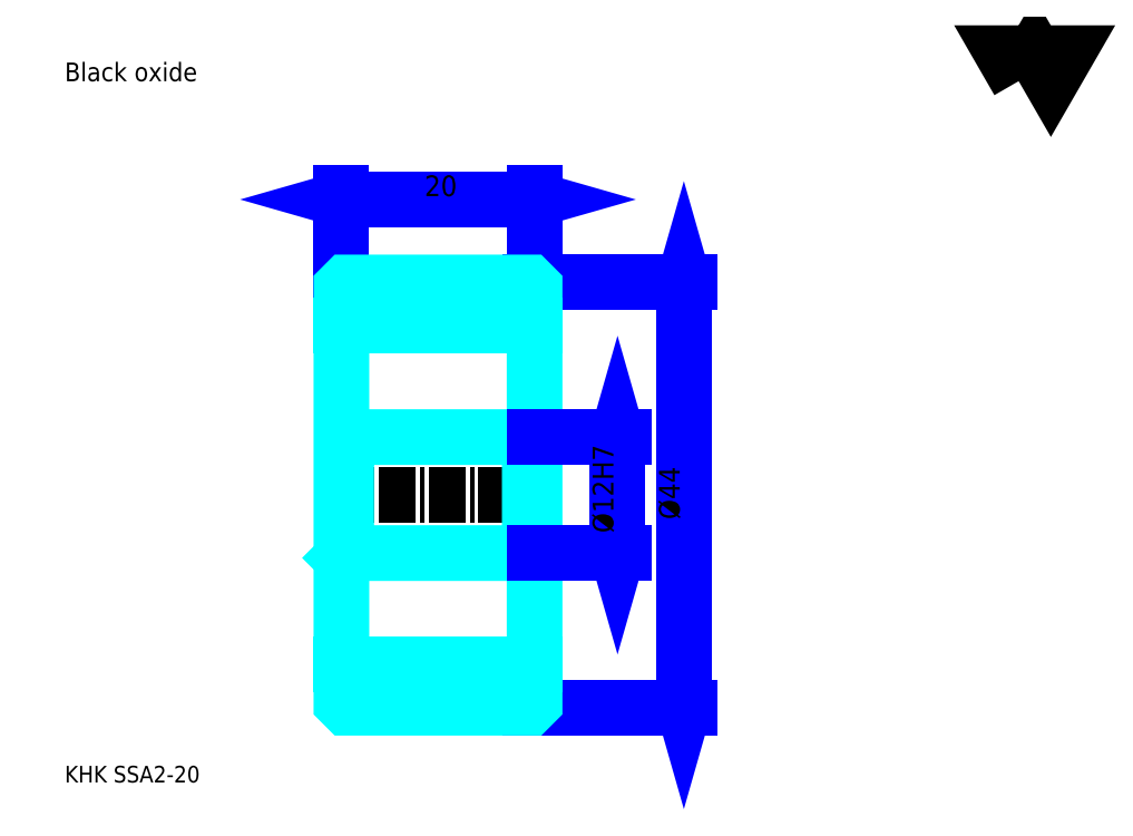
<metadata>
{"format":"dxf","ext":"dxf","renderer":"ezdxf+matplotlib","layout":"modelspace","background":"white","min_lineweight":24,"dpi":150}
</metadata>
<code>
0
SECTION
2
ENTITIES
0
TEXT
8
0
10
4.293
20
4.723
40
1.717
41
1
1
KHK SSA2-20
7
KANJI
50
0
51
0
0
TEXT
8
0
10
4.293
20
2.147
40
1.717
41
1
1

7
KANJI
50
0
51
0
0
TEXT
8
0
10
4.293
20
77.28
40
1.932
41
1
1
Black oxide
7
KANJI
50
0
51
0
0
POLYLINE
8
0
66
     1
70
     2
0
VERTEX
8
0
10
103
20
77.28
0
VERTEX
8
0
10
101.4
20
80.18
0
VERTEX
8
0
10
108.1
20
80.18
0
VERTEX
8
0
10
106.4
20
77.28
0
VERTEX
8
0
10
104.7
20
80.18
0
VERTEX
8
0
10
103
20
77.28
0
SEQEND
0
LINE
8
0
10
68.4
20
56.46
11
68.4
21
12.46
0
POLYLINE
8
0
66
     1
70
     2
0
VERTEX
8
0
10
68.83
20
54.96
0
VERTEX
8
0
10
68.4
20
56.46
0
VERTEX
8
0
10
67.97
20
54.96
0
SEQEND
0
POLYLINE
8
0
66
     1
70
     2
0
VERTEX
8
0
10
67.97
20
13.96
0
VERTEX
8
0
10
68.4
20
12.46
0
VERTEX
8
0
10
68.83
20
13.96
0
SEQEND
0
LINE
8
0
10
52.94
20
56.46
11
69.04
21
56.46
0
LINE
8
0
10
52.94
20
12.46
11
69.04
21
12.46
0
TEXT
8
0
10
67.97
20
31.94
40
2.147
41
1
1
%%c44
7
KANJI
50
90
51
0
0
LINE
8
0
10
32.94
20
65.05
11
52.94
21
65.05
0
POLYLINE
8
0
66
     1
70
     2
0
VERTEX
8
0
10
34.44
20
65.48
0
VERTEX
8
0
10
32.94
20
65.05
0
VERTEX
8
0
10
34.44
20
64.62
0
SEQEND
0
POLYLINE
8
0
66
     1
70
     2
0
VERTEX
8
0
10
51.44
20
64.62
0
VERTEX
8
0
10
52.94
20
65.05
0
VERTEX
8
0
10
51.44
20
65.48
0
SEQEND
0
LINE
8
0
10
32.94
20
56.46
11
32.94
21
65.69
0
LINE
8
0
10
52.94
20
56.46
11
52.94
21
65.69
0
TEXT
8
0
10
41.54
20
65.39
40
2.147
41
1
1
20
7
KANJI
50
0
51
0
0
LINE
8
DASHDOT
10
31.65
20
54.46
11
54.23
21
54.46
0
LINE
8
DASHDOT
10
31.65
20
14.46
11
54.23
21
14.46
0
LINE
8
DASHDOT
10
31.65
20
34.46
11
54.23
21
34.46
0
LINE
8
0
10
52.44
20
12.46
11
52.94
21
12.46
0
LINE
8
0
10
52.44
20
56.46
11
52.94
21
56.46
0
LINE
8
0
10
52.94
20
55.96
11
52.94
21
56.46
0
LINE
8
0
10
32.94
20
55.96
11
32.94
21
56.46
0
LINE
8
0
10
32.94
20
51.96
11
52.94
21
51.96
0
LINE
8
0
10
32.94
20
16.96
11
52.94
21
16.96
0
LINE
8
0
10
52.94
20
40.96
11
52.44
21
40.46
0
LINE
8
0
10
52.94
20
27.96
11
52.44
21
28.46
0
LINE
8
0
10
32.94
20
27.96
11
33.44
21
28.46
0
POLYLINE
8
0
66
     1
70
     2
0
VERTEX
8
0
10
32.94
20
27.96
0
VERTEX
8
0
10
32.94
20
12.96
0
VERTEX
8
0
10
33.44
20
12.46
0
VERTEX
8
0
10
52.44
20
12.46
0
VERTEX
8
0
10
52.94
20
12.96
0
VERTEX
8
0
10
52.94
20
55.96
0
VERTEX
8
0
10
52.44
20
56.46
0
VERTEX
8
0
10
33.44
20
56.46
0
VERTEX
8
0
10
32.94
20
55.96
0
VERTEX
8
0
10
32.94
20
27.96
0
SEQEND
0
POLYLINE
8
0
66
     1
70
     2
0
VERTEX
8
0
10
32.94
20
40.96
0
VERTEX
8
0
10
33.44
20
40.46
0
VERTEX
8
0
10
33.44
20
28.46
0
VERTEX
8
0
10
52.44
20
28.46
0
VERTEX
8
0
10
52.44
20
40.46
0
VERTEX
8
0
10
33.44
20
40.46
0
SEQEND
0
LINE
8
0
10
61.53
20
40.46
11
61.53
21
28.46
0
POLYLINE
8
0
66
     1
70
     2
0
VERTEX
8
0
10
61.96
20
38.96
0
VERTEX
8
0
10
61.53
20
40.46
0
VERTEX
8
0
10
61.1
20
38.96
0
SEQEND
0
POLYLINE
8
0
66
     1
70
     2
0
VERTEX
8
0
10
61.1
20
29.96
0
VERTEX
8
0
10
61.53
20
28.46
0
VERTEX
8
0
10
61.96
20
29.96
0
SEQEND
0
LINE
8
0
10
52.94
20
40.46
11
62.17
21
40.46
0
LINE
8
0
10
52.94
20
28.46
11
62.17
21
28.46
0
TEXT
8
0
10
61.1
20
30.54
40
2.147
41
1
1
%%c12H7
7
KANJI
50
90
51
0
0
ENDSEC
0
EOF

</code>
